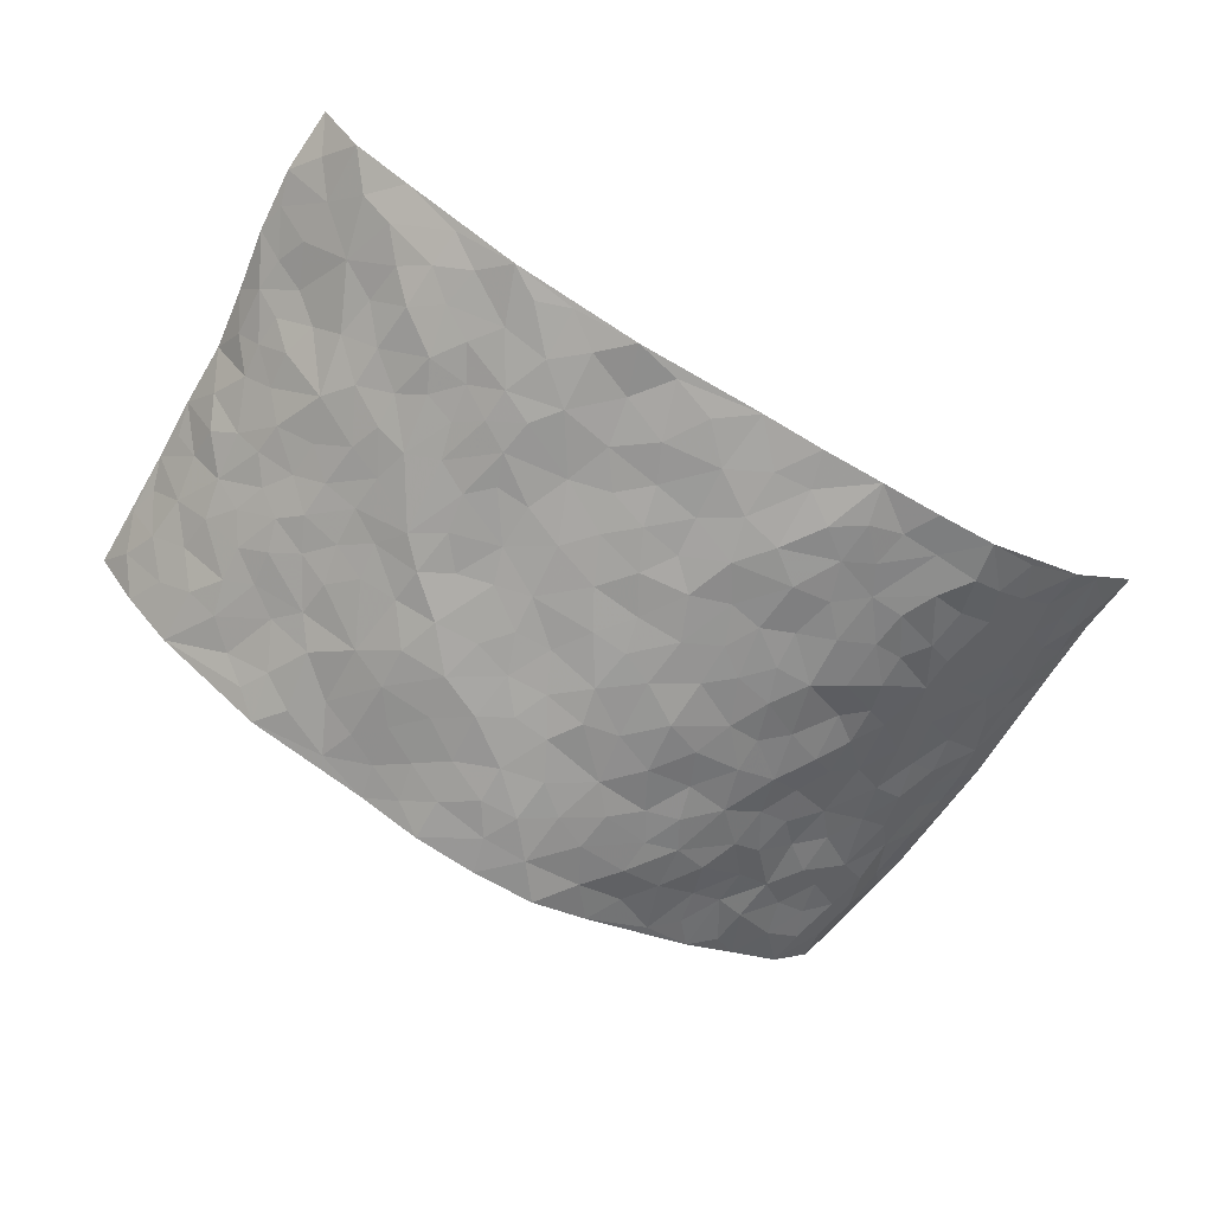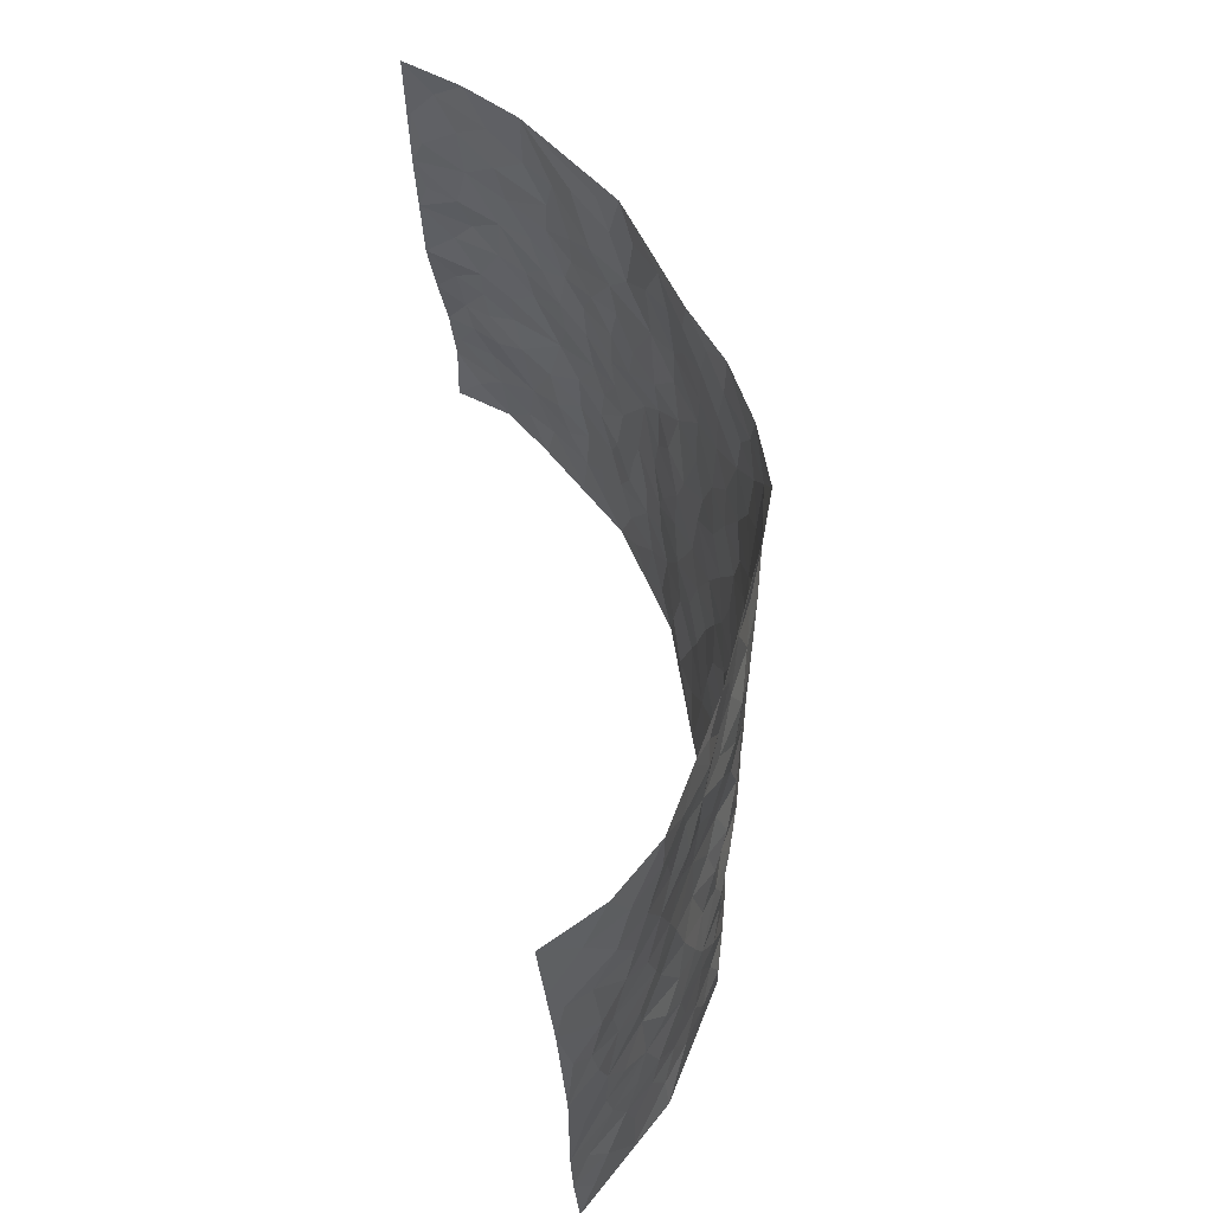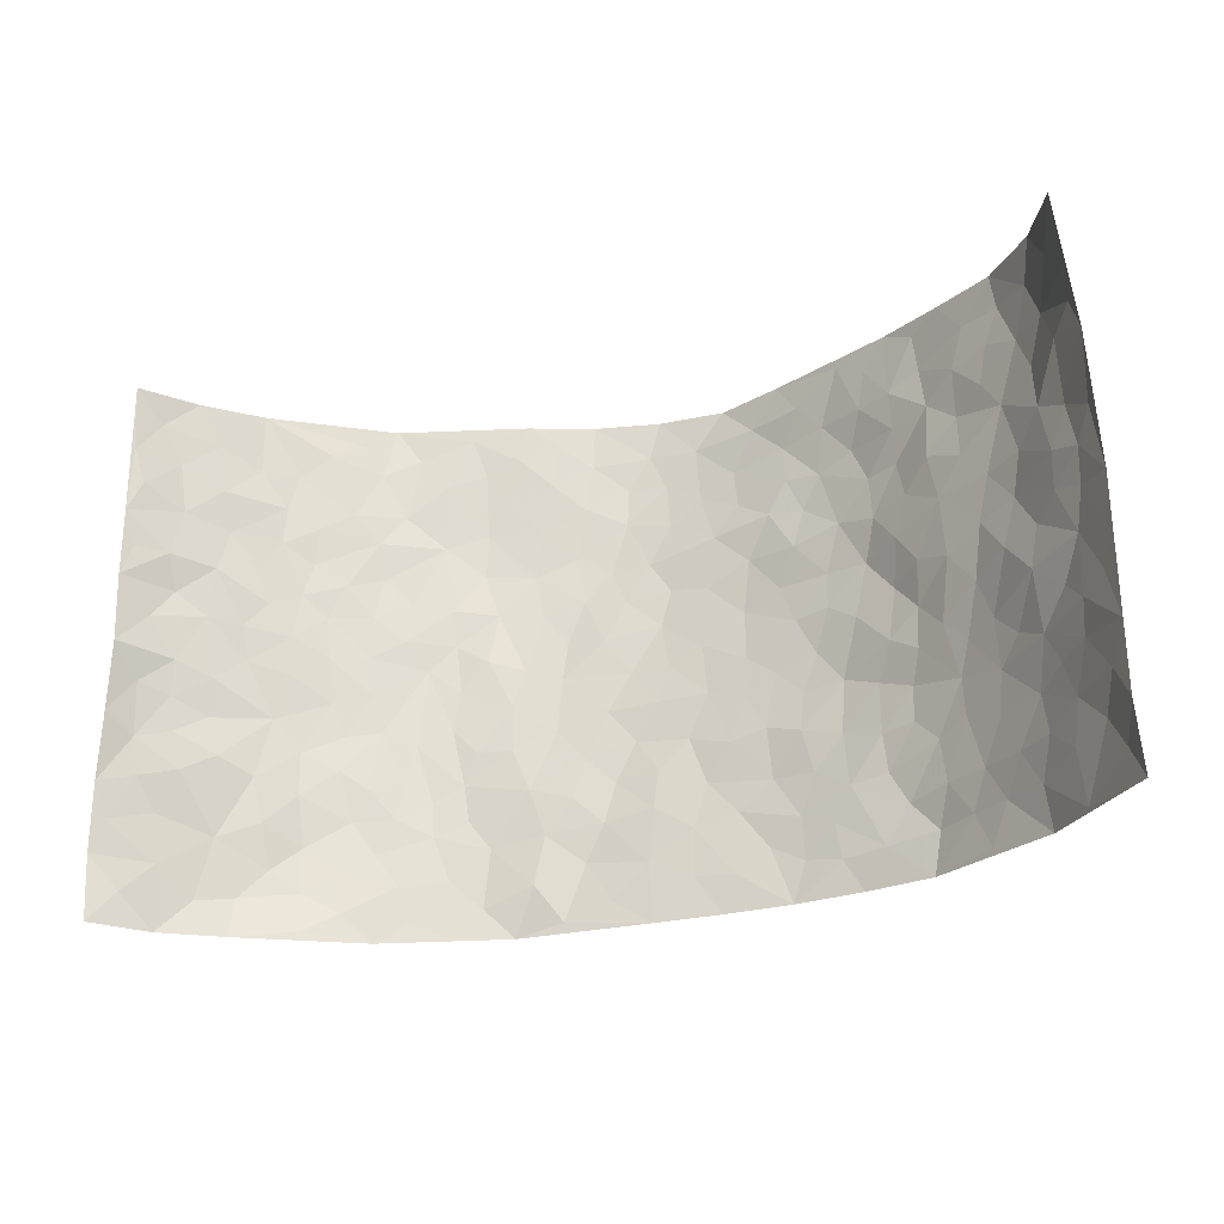
<metadata>
{"format":"obj","ext":"obj","renderer":"f3d","projection":"perspective","resolution":1024,"background":"white","views":[{"elev":-67.0,"azim":-30.7,"up":"+Z"},{"elev":58.2,"azim":80.6,"up":"+Y"},{"elev":-25.9,"azim":20.1,"up":"+Y"}]}
</metadata>
<code>
v -0.8804 0.0006167 0.2336
v -0.8473 0.9943 0.2861
v 0.8723 0.005497 0.2588
v 0.8179 1.001 0.3019
v -0.739 0.3915 0.1252
v -0.8496 0.4945 0.2749
v -0.7835 0.3563 0.1676
v 0.00377 -0.0004807 -0.09536
v -0.8814 0.2487 0.2413
v -0.8345 0.3363 0.2088
v -0.6998 0.002249 0.07488
v -0.8894 0.124 0.2298
v -0.6731 0.293 0.06808
v -0.8053 0.00307 0.1373
v -0.7707 0.2868 0.1561
v -0.4835 0.001534 -0.04143
v -0.8697 0.1864 0.2209
v -0.2908 0.1663 -0.09552
v -0.7207 0.3211 0.1154
v -0.8019 0.1205 0.1512
v -0.8479 0.06393 0.1902
v -0.7549 0.06474 0.1022
v -0.6495 0.1277 0.0358
v -0.6951 0.07497 0.06116
v -0.8058 0.2072 0.1649
v -0.8282 0.2691 0.1968
v -0.7264 0.1775 0.09498
v -0.6593 0.2094 0.05537
v -0.7821 0.4865 0.1799
v -0.864 0.3718 0.2593
v -0.6798 0.9973 0.105
v -0.5264 0.2227 -0.02802
v 0.2638 0.1563 -0.1006
v -0.8477 0.7453 0.2831
v -0.3625 0.3926 -0.07965
v -0.7207 0.7514 0.131
v -0.729 0.8289 0.1484
v -0.5627 0.4423 -0.0005984
v -0.5748 0.6057 0.01633
v -0.4729 0.9968 -0.02961
v -0.8354 0.6833 0.2626
v -0.6254 0.5618 0.05163
v -0.3818 0.7535 -0.07065
v -0.4985 0.2801 -0.03362
v -0.4513 0.2251 -0.04973
v -0.4865 0.1618 -0.04021
v -0.4367 0.6356 -0.04966
v -0.3617 0.5591 -0.08362
v 0.1685 0.4718 -0.1282
v -0.3316 0.2204 -0.09036
v -0.2081 0.609 -0.1218
v -0.3677 0.6279 -0.07631
v -0.2995 0.05627 -0.08921
v -0.5968 0.71 0.03393
v -0.3913 0.1935 -0.07441
v -0.7891 0.6157 0.1887
v -0.03558 0.3449 -0.1316
v 0.0605 0.3365 -0.1308
v 0.2999 0.4512 -0.107
v -0.09315 0.549 -0.1317
v -0.1633 0.5531 -0.1267
v 0.09387 0.6274 -0.1444
v -0.6104 0.3466 0.02104
v -0.6978 0.5733 0.1027
v -0.828 0.8062 0.2639
v -0.5466 0.1295 -0.01434
v -0.3634 0.01124 -0.07086
v -0.7332 0.4646 0.1307
v -0.6016 0.1729 0.00432
v -0.5932 0.0184 0.01657
v -0.2429 0.0002924 -0.09848
v -0.5983 0.08856 0.009103
v -0.5337 0.05314 -0.01591
v -0.4264 0.03639 -0.05909
v -0.4447 0.1032 -0.05346
v -0.7931 0.6831 0.2122
v -0.8425 0.8698 0.2782
v -0.6914 0.5087 0.09011
v 0.002202 0.9944 -0.1626
v -0.7353 0.6739 0.1444
v -0.5462 0.3151 -0.01075
v -0.4997 0.4606 -0.02924
v 0.007673 0.5687 -0.1473
v -0.04752 0.4802 -0.1381
v 0.005765 0.4171 -0.1332
v -0.1217 0.1258 -0.1131
v -0.5449 0.6697 0.006481
v -0.8162 0.5591 0.2212
v -0.6818 0.6904 0.09678
v -0.4408 0.2966 -0.05379
v -0.6088 0.2675 0.01903
v -0.4857 0.6875 -0.0286
v -0.1705 0.4821 -0.1212
v -0.2585 0.4344 -0.1009
v -0.6144 0.6482 0.04333
v -0.008173 0.1146 -0.1117
v -0.4093 0.5097 -0.06842
v -0.341 0.2878 -0.08783
v -0.2373 0.5017 -0.1086
v -0.1785 0.3786 -0.1165
v -0.8509 0.6204 0.279
v -0.6605 0.622 0.07912
v -0.7447 0.578 0.1478
v -0.3594 0.1092 -0.07982
v -0.5056 0.5327 -0.02227
v -0.6521 0.4063 0.04989
v -0.1274 0.3216 -0.1184
v -0.1462 0.2479 -0.1095
v -0.5009 0.611 -0.02141
v 0.1095 0.7259 -0.1443
v -0.0002583 0.2126 -0.1161
v -0.07092 0.2708 -0.1243
v 0.007537 0.2856 -0.1226
v -0.4228 0.3635 -0.06092
v -0.1933 0.1824 -0.1025
v -0.6219 0.4874 0.04279
v -0.5422 0.3813 -0.01595
v -0.4824 0.3917 -0.04174
v -0.3025 0.5235 -0.09144
v -0.256 0.3488 -0.09941
v -0.3504 0.4663 -0.08301
v -0.2234 0.2695 -0.1003
v -0.08868 0.408 -0.1287
v -0.5708 0.5314 0.01222
v -0.08955 0.196 -0.1144
v -0.2102 0.092 -0.09477
v -0.3945 0.2577 -0.07369
v -0.8285 0.4353 0.2229
v -0.788 0.4192 0.1769
v 0.09509 0.4197 -0.1333
v 0.2126 0.2356 -0.1173
v 0.08483 0.5142 -0.1407
v 0.02133 0.4855 -0.1407
v 0.1687 0.3902 -0.1233
v 0.7283 0.5009 0.1374
v 0.2226 0.4319 -0.119
v 0.2681 0.3121 -0.1031
v 0.1635 0.5647 -0.1399
v 0.125 0.9938 -0.1638
v -0.29 0.6188 -0.1053
v 0.4078 0.8802 -0.05053
v 0.4656 0.9989 -0.02092
v -0.2111 0.7787 -0.1228
v -0.05725 0.8611 -0.1577
v -0.3184 0.3476 -0.08833
v -0.4467 0.565 -0.04525
v -0.07081 0.05013 -0.1054
v -0.1554 0.02032 -0.09959
v 0.1264 0.0006443 -0.09605
v 0.01441 0.8559 -0.1654
v -0.01577 0.6966 -0.152
v 0.4232 0.1988 -0.0675
v 0.3432 0.29 -0.0903
v 0.5616 0.5286 0.02551
v 0.5036 0.5482 -0.009338
v 0.4573 0.138 -0.0592
v 0.5172 0.2309 -0.02922
v 0.4132 0.3628 -0.07109
v 0.02414 0.6378 -0.151
v -0.05776 0.6246 -0.142
v -0.1459 0.7275 -0.1408
v -0.08582 0.69 -0.1465
v -0.05936 0.7878 -0.1553
v -0.1349 0.6305 -0.1348
v 0.0219 0.7708 -0.1582
v 0.2405 0.9963 -0.1199
v -0.01722 0.9231 -0.1618
v -0.2629 0.844 -0.1027
v -0.1947 0.878 -0.1179
v -0.3107 0.7802 -0.09725
v -0.2357 0.9963 -0.09681
v -0.227 0.694 -0.1246
v -0.3147 0.699 -0.1002
v -0.1373 0.8272 -0.1368
v -0.1187 0.996 -0.1413
v 0.2173 0.7431 -0.1232
v 0.1756 0.6642 -0.1362
v 0.3265 0.5951 -0.09904
v 0.2629 0.522 -0.1129
v 0.2651 0.6641 -0.1103
v 0.4155 0.7454 -0.06178
v 0.3522 0.6831 -0.08871
v 0.285 0.7318 -0.1111
v 0.07067 0.9242 -0.1659
v 0.08021 0.8188 -0.1578
v 0.1467 0.8542 -0.1493
v 0.2483 0.871 -0.1227
v 0.3186 0.7926 -0.1009
v 0.2341 0.5938 -0.1243
v -0.7892 0.8644 0.2053
v -0.641 0.8158 0.06947
v -0.7798 0.772 0.1957
v -0.7701 0.9955 0.1906
v -0.8157 0.9363 0.2367
v -0.7374 0.919 0.1561
v -0.6819 0.8841 0.1022
v -0.5697 0.9282 0.03739
v -0.6225 0.885 0.06115
v -0.6462 0.7451 0.07025
v -0.5334 0.8132 0.0107
v -0.589 0.7803 0.03795
v -0.4913 0.8997 -0.01626
v -0.3788 0.8764 -0.05853
v -0.5207 0.9591 0.001312
v -0.4509 0.8151 -0.03986
v -0.4289 0.9347 -0.0458
v -0.334 0.9711 -0.06976
v -0.4924 0.7597 -0.01738
v -0.3113 0.8996 -0.08317
v -0.2503 0.9285 -0.09607
v 0.1569 0.7812 -0.1422
v 0.2527 0.8023 -0.1177
v 0.1873 0.9303 -0.1389
v 0.3855 0.813 -0.07534
v 0.33 0.8811 -0.09041
v 0.3665 0.9818 -0.06559
v 0.2807 0.9356 -0.1019
v 0.4223 0.948 -0.04177
v 0.3787 0.4934 -0.07803
v 0.3257 0.5286 -0.09542
v 0.4655 0.6047 -0.02756
v 0.4223 0.6652 -0.05701
v 0.4018 0.5888 -0.07413
v 0.3548 0.1916 -0.07933
v 0.4768 0.3372 -0.04605
v 0.4532 0.5234 -0.052
v 0.3486 0.388 -0.09356
v -0.1214 0.9118 -0.1403
v -0.1778 0.9557 -0.1202
v 0.3237 0.1335 -0.08574
v 0.5988 0.01921 0.01306
v 0.204 0.3313 -0.1163
v 0.2741 0.3837 -0.1095
v 0.5698 0.2517 0.001875
v 0.6783 1 0.09966
v 0.8621 0.2549 0.2708
v 0.4716 0.8129 -0.02333
v 0.6681 0.4911 0.09397
v 0.4728 0.7477 -0.03124
v 0.8604 0.5049 0.2709
v 0.6402 0.2986 0.05126
v 0.497 0.4703 -0.02575
v 0.7227 0.3157 0.1241
v 0.542 0.4184 0.00115
v 0.4927 0.005732 -0.05109
v 0.0934 0.2488 -0.1267
v 0.5071 0.08118 -0.04529
v 0.1372 0.3161 -0.1215
v 0.4157 0.2687 -0.0659
v 0.7937 0.2699 0.1897
v 0.6092 0.4652 0.04482
v 0.5696 0.08675 -0.006003
v 0.4415 0.4271 -0.04845
v 0.5853 0.3757 0.01974
v 0.2895 0.2319 -0.09908
v 0.4744 0.2745 -0.0458
v 0.2691 0.07732 -0.09624
v 0.3722 0.003347 -0.0747
v 0.2498 0.00106 -0.08867
v 0.2057 0.1125 -0.1099
v 0.07093 0.1672 -0.1177
v 0.1489 0.1869 -0.1204
v 0.5966 0.1524 0.01503
v 0.714 0.4267 0.131
v 0.7063 0.2268 0.09796
v 0.6312 0.08629 0.03449
v 0.6358 0.3888 0.05618
v 0.6776 0.3438 0.0833
v 0.7985 0.3307 0.2017
v 0.6922 0.5709 0.1068
v 0.6613 0.1515 0.06314
v 0.7166 0.1557 0.1097
v 0.7681 0.372 0.1668
v 0.8378 0.354 0.243
v 0.8001 0.4425 0.1997
v 0.5666 0.3167 0.002897
v 0.7587 0.1113 0.1476
v 0.336 0.0642 -0.07869
v 0.4138 0.0712 -0.06322
v 0.07377 0.07584 -0.1056
v 0.1461 0.07094 -0.1015
v 0.8465 0.7532 0.2826
v 0.6962 0.08458 0.08364
v 0.6302 0.2211 0.0411
v 0.8493 0.4295 0.2571
v 0.8131 0.5137 0.2161
v 0.7488 0.2552 0.1416
v 0.5273 0.1521 -0.02427
v 0.7055 0.007069 0.07636
v 0.4925 0.3966 -0.03064
v 0.8459 0.06789 0.2299
v 0.8629 0.1298 0.267
v 0.7711 0.1855 0.1637
v 0.8164 0.1296 0.2015
v 0.7702 0.01407 0.1477
v 0.8354 0.1931 0.2371
v 0.626 0.5595 0.06311
v 0.6467 0.636 0.07894
v 0.5533 0.6377 0.02655
v 0.7502 0.6947 0.164
v 0.5963 0.7739 0.04372
v 0.8419 0.6294 0.2585
v 0.7082 0.6452 0.1237
v 0.7691 0.5988 0.1866
v 0.6823 0.7474 0.1012
v 0.7659 0.5345 0.1773
v 0.8158 0.5784 0.2269
v 0.7993 0.664 0.2084
v 0.6007 0.6946 0.0545
v 0.5355 0.7253 0.01629
v 0.4889 0.6757 -0.01563
v 0.7709 0.8561 0.1821
v 0.6621 0.8735 0.09058
v 0.7439 0.7794 0.1509
v 0.7941 0.7813 0.2202
v 0.7193 0.8476 0.1292
v 0.8307 0.8772 0.2897
v 0.647 0.8049 0.08167
v 0.8271 0.8148 0.2663
v 0.6886 0.9339 0.1028
v 0.7621 1.002 0.191
v 0.5734 0.9987 0.03955
v 0.7462 0.9297 0.159
v 0.7921 0.9317 0.2334
v 0.619 0.9363 0.06116
v 0.5297 0.9024 0.005181
v 0.4692 0.8823 -0.01951
v 0.5212 0.9704 0.006374
v 0.5406 0.8233 0.01466
v 0.5959 0.8623 0.05164
f 29 6 128
f 12 21 20
f 26 10 9
f 55 45 46
f 27 19 15
f 26 9 17
f 101 6 88
f 12 1 21
f 7 15 19
f 125 86 96
f 84 123 85
f 129 29 128
f 25 27 15
f 12 20 17
f 73 75 66
f 22 14 11
f 26 17 25
f 9 12 17
f 25 15 26
f 5 129 7
f 52 146 48
f 55 18 50
f 7 19 5
f 20 27 25
f 124 82 105
f 41 76 34
f 20 14 22
f 14 20 21
f 14 21 1
f 24 22 11
f 24 27 22
f 72 66 69
f 69 32 91
f 70 24 11
f 24 23 27
f 17 20 25
f 27 20 22
f 10 15 7
f 10 26 15
f 23 28 27
f 27 13 19
f 28 23 69
f 13 27 28
f 119 121 94
f 10 7 129
f 6 30 128
f 9 10 30
f 36 192 80
f 80 102 89
f 118 81 44
f 64 103 78
f 115 126 86
f 45 32 46
f 91 63 13
f 129 68 29
f 95 87 54
f 95 54 199
f 202 40 204
f 82 97 105
f 29 88 6
f 18 55 104
f 148 126 71
f 38 82 124
f 50 18 122
f 117 82 38
f 5 19 106
f 82 117 118
f 80 64 102
f 127 45 55
f 194 77 190
f 98 35 114
f 39 124 105
f 127 50 98
f 106 19 13
f 66 75 46
f 39 95 42
f 63 117 38
f 95 89 102
f 101 56 76
f 51 140 99
f 18 53 126
f 62 83 132
f 45 127 90
f 112 113 57
f 103 29 68
f 130 85 58
f 109 39 105
f 35 94 121
f 113 246 58
f 151 165 163
f 120 100 94
f 114 127 98
f 192 190 65
f 95 39 87
f 36 191 37
f 67 104 74
f 56 101 88
f 13 63 106
f 192 34 76
f 268 241 243
f 108 115 125
f 93 84 60
f 133 84 85
f 156 288 157
f 101 76 41
f 80 103 64
f 105 97 146
f 99 61 51
f 92 109 47
f 125 96 111
f 158 227 153
f 75 104 55
f 69 66 32
f 81 91 32
f 106 78 68
f 42 64 78
f 77 34 65
f 24 70 72
f 75 73 16
f 16 71 67
f 2 34 77
f 13 28 91
f 103 56 88
f 56 80 76
f 72 69 23
f 11 16 70
f 16 73 70
f 16 67 74
f 115 18 126
f 24 72 23
f 73 72 70
f 16 74 75
f 72 73 66
f 32 45 44
f 84 83 60
f 66 46 32
f 78 106 116
f 117 63 81
f 67 53 104
f 103 68 78
f 69 91 28
f 36 80 89
f 106 38 116
f 106 68 5
f 81 118 117
f 62 132 138
f 32 44 81
f 53 67 71
f 57 58 85
f 123 100 107
f 93 60 61
f 33 230 224
f 8 96 147
f 132 133 130
f 140 48 119
f 93 100 123
f 122 98 50
f 164 60 160
f 53 71 126
f 125 112 108
f 193 194 195
f 75 55 46
f 63 91 81
f 56 103 80
f 196 198 31
f 18 104 53
f 121 48 97
f 38 106 63
f 118 97 82
f 97 35 121
f 51 172 140
f 130 134 49
f 87 39 109
f 288 252 263
f 97 114 35
f 47 43 92
f 57 113 58
f 248 130 58
f 34 101 41
f 114 90 127
f 116 124 42
f 145 94 35
f 118 114 97
f 167 79 175
f 98 145 35
f 85 123 57
f 43 47 52
f 199 36 89
f 42 78 116
f 159 83 62
f 88 29 103
f 74 104 75
f 118 44 90
f 173 140 172
f 42 95 102
f 190 192 37
f 65 190 77
f 89 95 199
f 125 111 112
f 92 87 109
f 18 115 122
f 177 180 176
f 112 57 107
f 109 105 146
f 93 94 100
f 285 286 275
f 96 86 147
f 137 232 131
f 57 123 107
f 87 92 208
f 49 134 136
f 132 130 49
f 161 164 162
f 50 127 55
f 122 108 107
f 122 107 100
f 48 140 52
f 118 90 114
f 99 119 94
f 123 84 93
f 36 37 192
f 48 121 119
f 120 122 100
f 39 42 124
f 38 124 116
f 248 58 246
f 44 45 90
f 98 122 120
f 146 52 47
f 94 93 99
f 168 209 170
f 212 183 188
f 202 197 200
f 42 102 64
f 107 108 112
f 99 93 61
f 8 280 96
f 112 111 113
f 125 115 86
f 115 108 122
f 128 30 10
f 5 68 129
f 10 129 128
f 132 49 138
f 83 84 133
f 130 133 85
f 83 133 132
f 248 134 130
f 156 152 224
f 151 110 165
f 212 186 211
f 153 224 249
f 254 251 244
f 246 261 262
f 225 158 249
f 49 136 179
f 185 184 150
f 214 188 181
f 181 188 182
f 161 163 174
f 143 170 172
f 110 211 185
f 184 79 167
f 174 228 169
f 62 110 159
f 163 150 144
f 210 169 229
f 170 143 168
f 176 211 110
f 98 120 145
f 94 145 120
f 48 146 97
f 109 146 47
f 148 86 126
f 147 86 148
f 71 8 148
f 8 147 148
f 244 276 254
f 232 136 134
f 174 143 161
f 60 83 160
f 163 162 151
f 159 160 83
f 261 281 262
f 259 281 149
f 219 220 59
f 246 113 111
f 33 255 131
f 157 256 152
f 137 255 153
f 230 278 279
f 262 260 33
f 154 155 242
f 131 255 137
f 248 131 232
f 281 280 149
f 259 258 278
f 220 179 59
f 159 151 160
f 162 160 151
f 164 61 60
f 228 174 144
f 144 174 163
f 159 110 151
f 161 172 164
f 186 184 185
f 161 162 163
f 61 164 51
f 160 162 164
f 187 217 213
f 150 163 165
f 205 202 200
f 79 184 139
f 170 43 173
f 174 169 143
f 161 143 172
f 167 144 150
f 176 180 183
f 172 170 173
f 223 226 221
f 185 150 165
f 99 140 119
f 207 206 203
f 172 51 164
f 43 52 173
f 173 52 140
f 167 175 228
f 228 229 169
f 210 168 169
f 177 110 62
f 189 138 179
f 62 138 177
f 136 232 233
f 181 182 222
f 150 184 167
f 178 180 189
f 49 179 138
f 177 138 189
f 180 178 182
f 178 179 220
f 307 308 304
f 222 223 221
f 215 187 188
f 176 183 212
f 187 213 186
f 214 215 188
f 185 211 186
f 237 181 239
f 182 188 183
f 110 185 165
f 216 215 141
f 211 176 212
f 182 183 180
f 176 110 177
f 213 184 186
f 178 189 179
f 177 189 180
f 195 190 37
f 197 198 200
f 195 194 190
f 34 192 65
f 80 192 76
f 37 196 195
f 194 2 77
f 193 2 194
f 196 37 191
f 31 193 195
f 198 196 191
f 31 195 196
f 199 201 191
f 197 204 31
f 198 191 201
f 31 198 197
f 201 199 54
f 36 199 191
f 54 208 201
f 208 43 205
f 208 54 87
f 198 201 200
f 206 205 203
f 43 170 203
f 210 207 209
f 40 202 206
f 31 204 40
f 197 202 204
f 208 205 200
f 43 203 205
f 205 206 202
f 203 209 207
f 171 40 207
f 40 206 207
f 208 200 201
f 43 208 92
f 170 209 203
f 168 143 169
f 207 210 171
f 168 210 209
f 188 187 212
f 212 187 186
f 166 139 213
f 184 213 139
f 237 214 181
f 215 214 141
f 216 141 218
f 213 217 166
f 142 166 216
f 217 216 166
f 187 215 217
f 216 217 215
f 237 141 214
f 142 216 218
f 223 222 182
f 179 136 59
f 223 220 219
f 267 238 251
f 237 327 141
f 223 182 178
f 158 290 253
f 220 223 178
f 59 233 227
f 233 59 136
f 248 246 131
f 153 249 158
f 251 254 267
f 223 219 226
f 111 261 246
f 297 251 238
f 276 256 157
f 167 228 144
f 229 228 175
f 175 171 229
f 229 171 210
f 260 257 33
f 265 271 272
f 266 289 283
f 269 243 250
f 249 224 152
f 266 283 271
f 227 233 137
f 253 227 158
f 325 313 320
f 135 264 275
f 310 329 239
f 270 298 297
f 249 256 225
f 275 273 269
f 311 222 221
f 155 154 299
f 234 276 157
f 310 311 299
f 222 239 181
f 221 226 155
f 266 263 252
f 242 290 244
f 264 273 275
f 273 264 243
f 242 244 154
f 276 290 225
f 288 234 157
f 240 282 302
f 275 286 306
f 225 290 158
f 234 263 284
f 241 254 276
f 233 232 137
f 137 153 227
f 264 135 238
f 244 251 154
f 260 259 257
f 227 253 219
f 33 224 255
f 154 297 299
f 240 302 307
f 297 154 251
f 264 268 243
f 253 226 219
f 271 284 263
f 277 294 293
f 290 242 253
f 241 234 284
f 59 227 219
f 242 155 226
f 252 245 231
f 157 152 156
f 257 230 33
f 152 256 249
f 278 230 257
f 262 33 131
f 224 153 255
f 259 278 257
f 134 248 232
f 230 279 224
f 96 261 111
f 261 96 280
f 280 281 261
f 246 262 131
f 252 247 245
f 268 267 241
f 283 277 272
f 288 247 252
f 275 274 285
f 295 291 294
f 267 268 264
f 263 234 288
f 309 310 299
f 290 276 244
f 283 272 271
f 267 254 241
f 265 243 241
f 236 240 285
f 297 238 270
f 303 305 298
f 241 276 234
f 221 155 299
f 272 277 293
f 250 243 287
f 286 285 240
f 284 271 265
f 271 263 266
f 295 3 291
f 225 256 276
f 241 284 265
f 289 266 231
f 3 292 291
f 321 235 323
f 293 294 296
f 279 278 258
f 245 279 258
f 279 156 224
f 260 281 259
f 280 8 149
f 262 281 260
f 231 266 252
f 267 264 238
f 306 304 270
f 283 289 295
f 243 269 273
f 236 269 250
f 294 292 296
f 274 236 285
f 269 274 275
f 250 287 293
f 245 289 231
f 236 274 269
f 156 279 247
f 242 226 253
f 247 279 245
f 243 265 287
f 288 156 247
f 265 272 293
f 296 292 236
f 293 287 265
f 295 294 277
f 277 283 295
f 236 250 296
f 289 3 295
f 292 294 291
f 293 296 250
f 300 304 308
f 325 320 235
f 329 330 326
f 270 304 303
f 270 303 298
f 309 305 301
f 135 306 270
f 299 297 298
f 298 309 299
f 238 135 270
f 300 314 305
f 303 300 305
f 304 306 307
f 300 303 304
f 282 319 315
f 322 325 235
f 275 306 135
f 307 306 286
f 240 307 286
f 308 307 302
f 302 282 308
f 308 282 315
f 305 309 298
f 310 309 301
f 310 301 329
f 310 239 311
f 222 311 239
f 299 311 221
f 319 312 315
f 312 323 316
f 301 305 318
f 305 314 316
f 300 308 315
f 316 314 312
f 312 314 315
f 315 314 300
f 323 312 324
f 316 313 318
f 282 4 317
f 330 313 325
f 4 321 324
f 235 320 323
f 282 317 319
f 312 319 317
f 326 325 322
f 316 320 313
f 316 318 305
f 142 218 327
f 327 218 141
f 316 323 320
f 324 312 317
f 4 324 317
f 321 323 324
f 318 313 330
f 328 326 322
f 326 327 329
f 329 327 237
f 326 328 327
f 322 142 328
f 327 328 142
f 329 237 239
f 301 318 330
f 326 330 325
f 330 329 301

</code>
